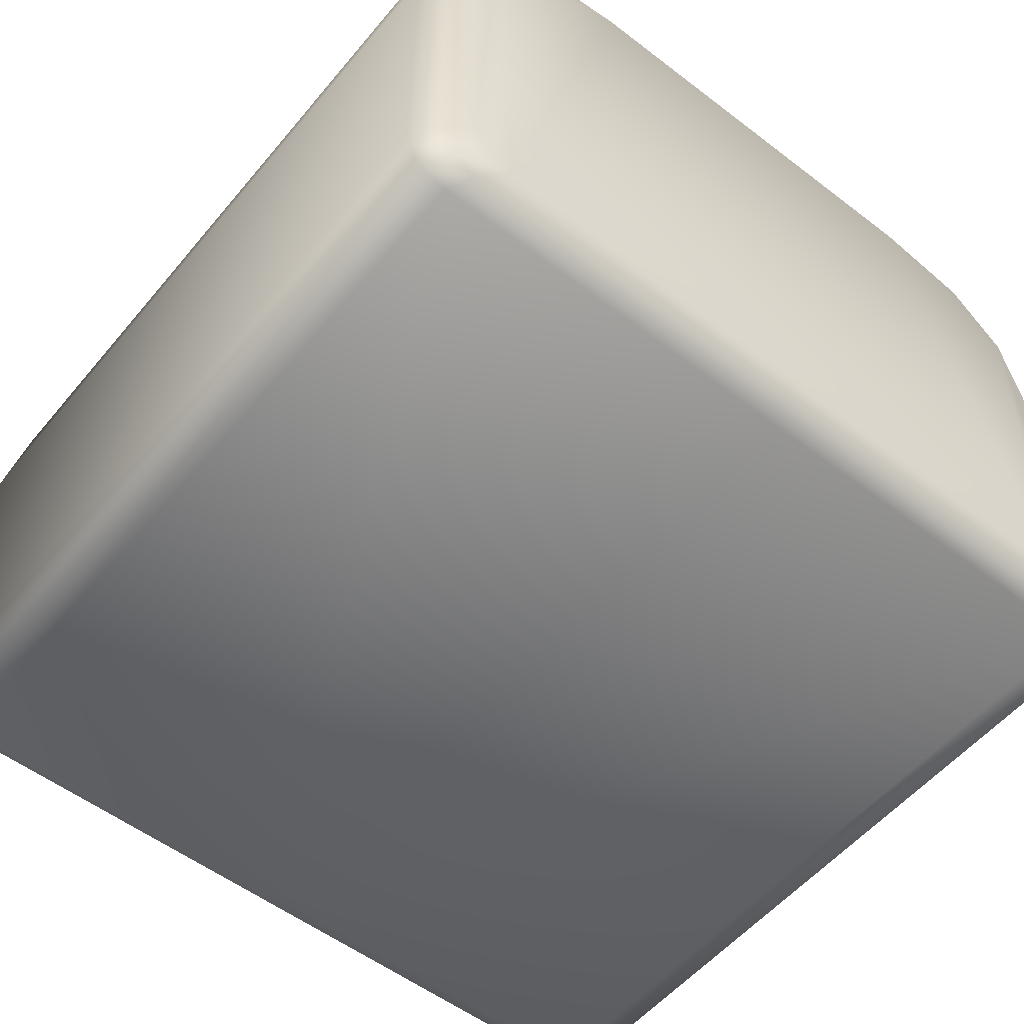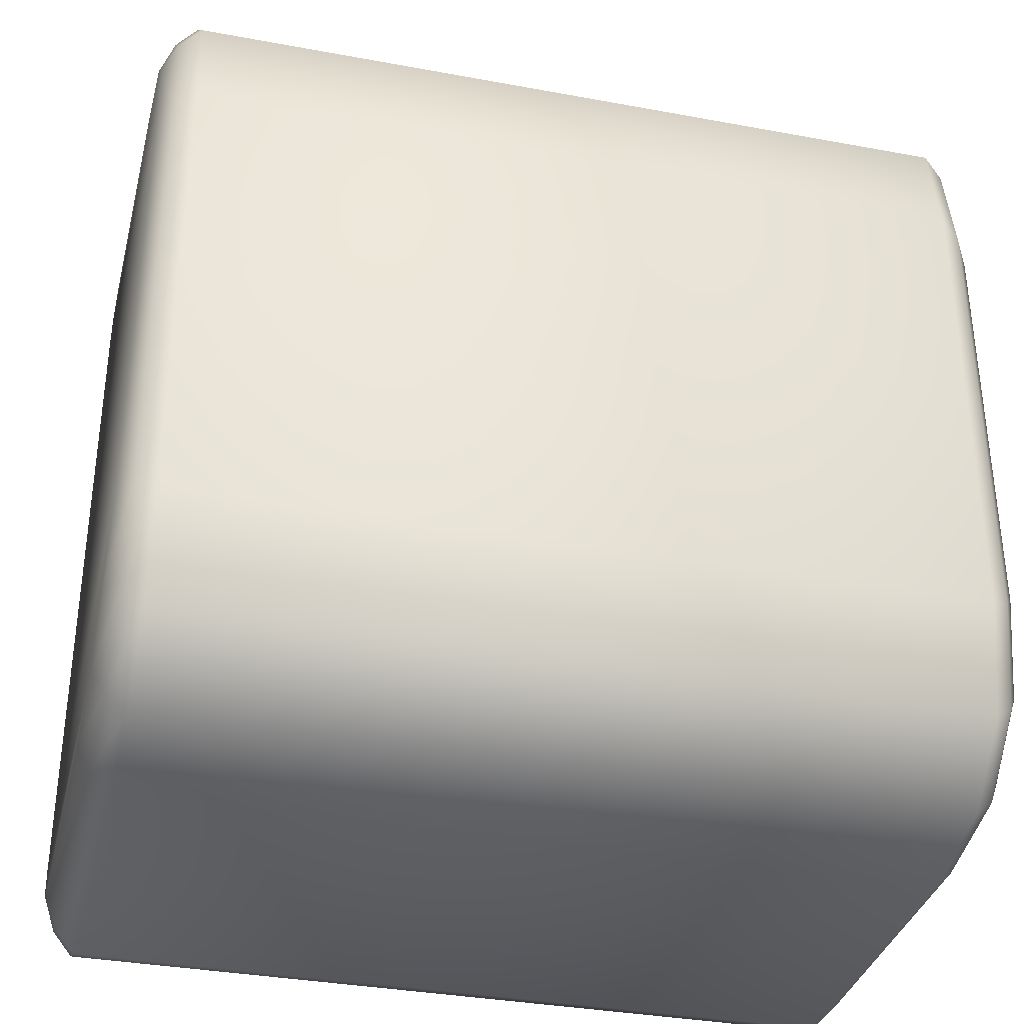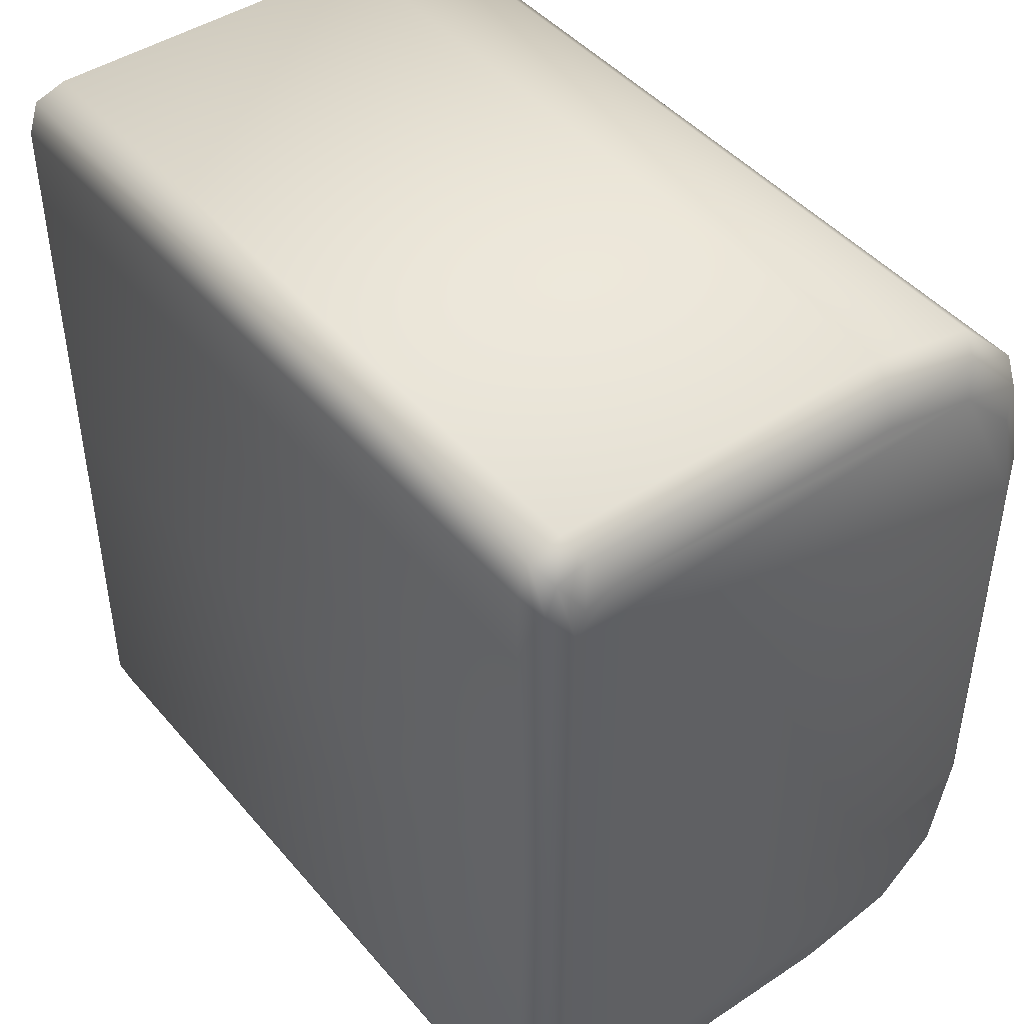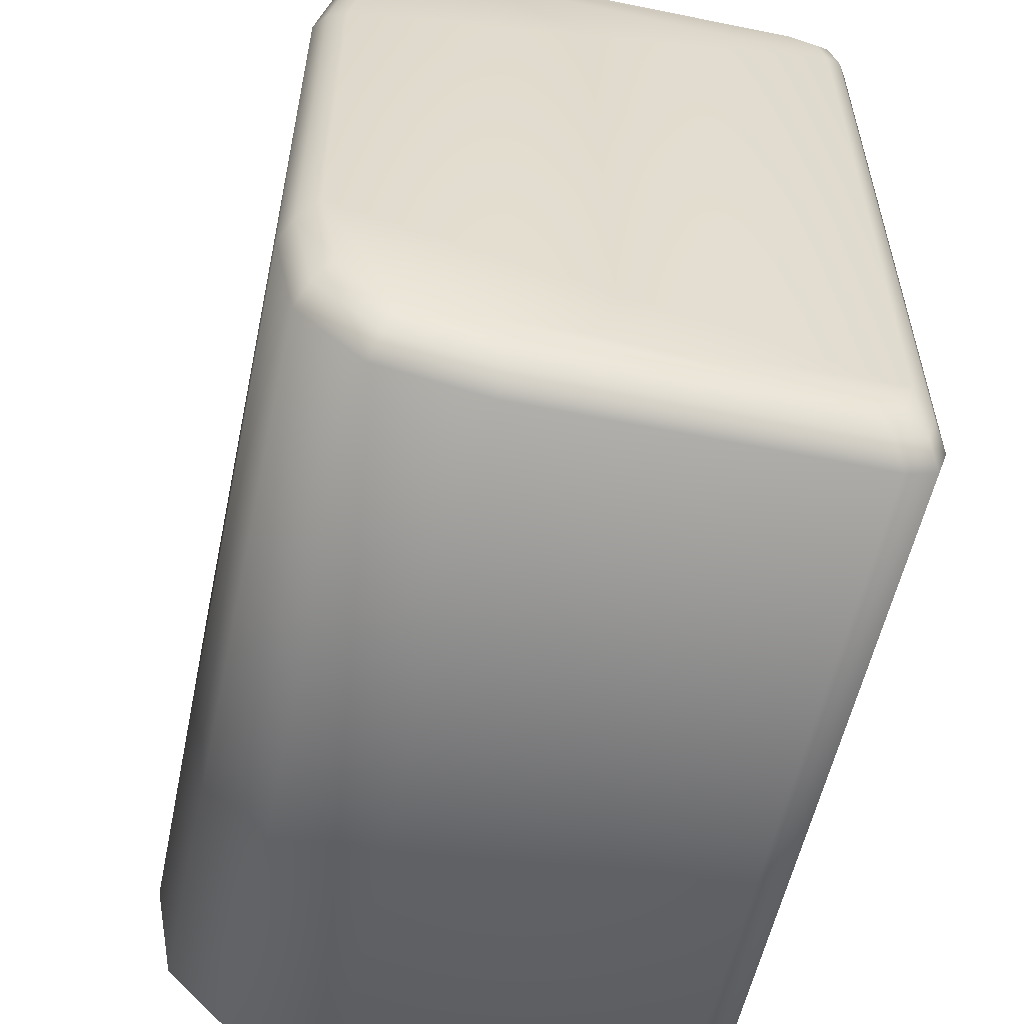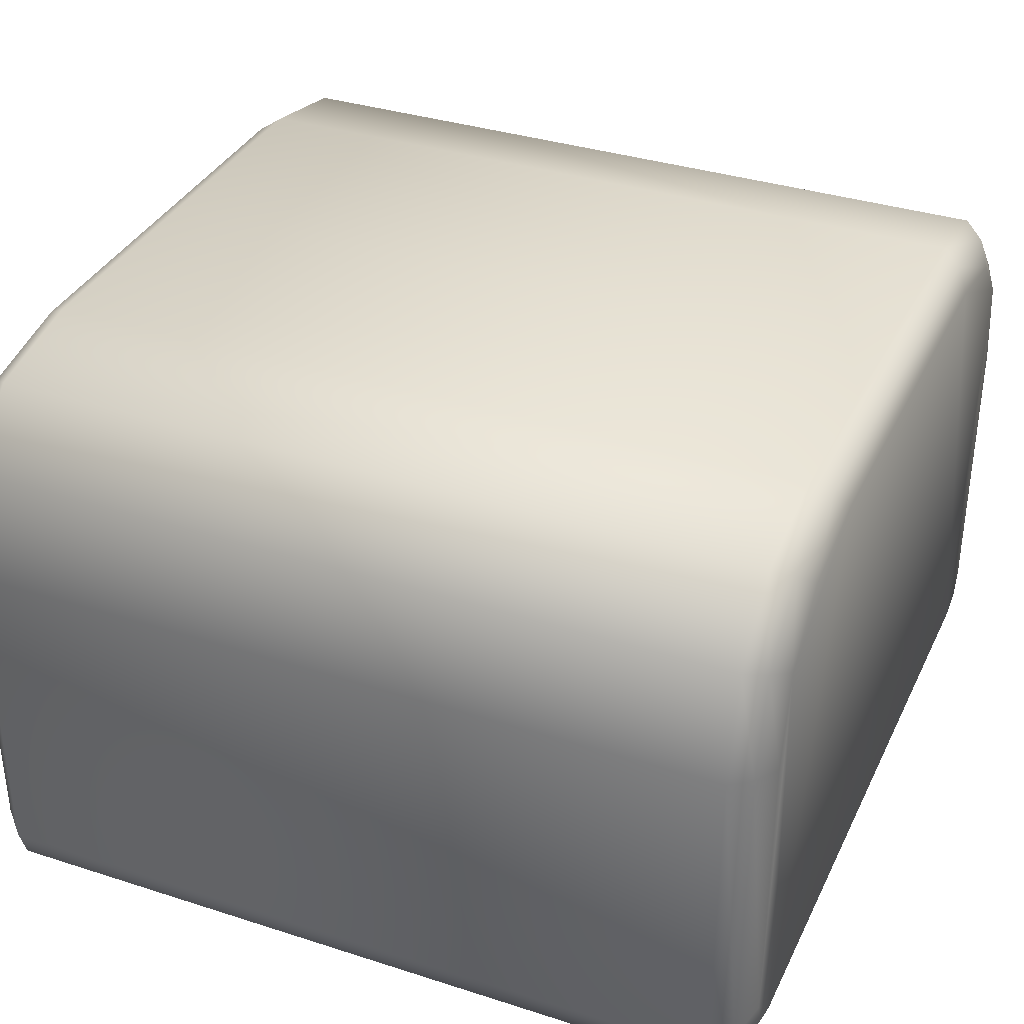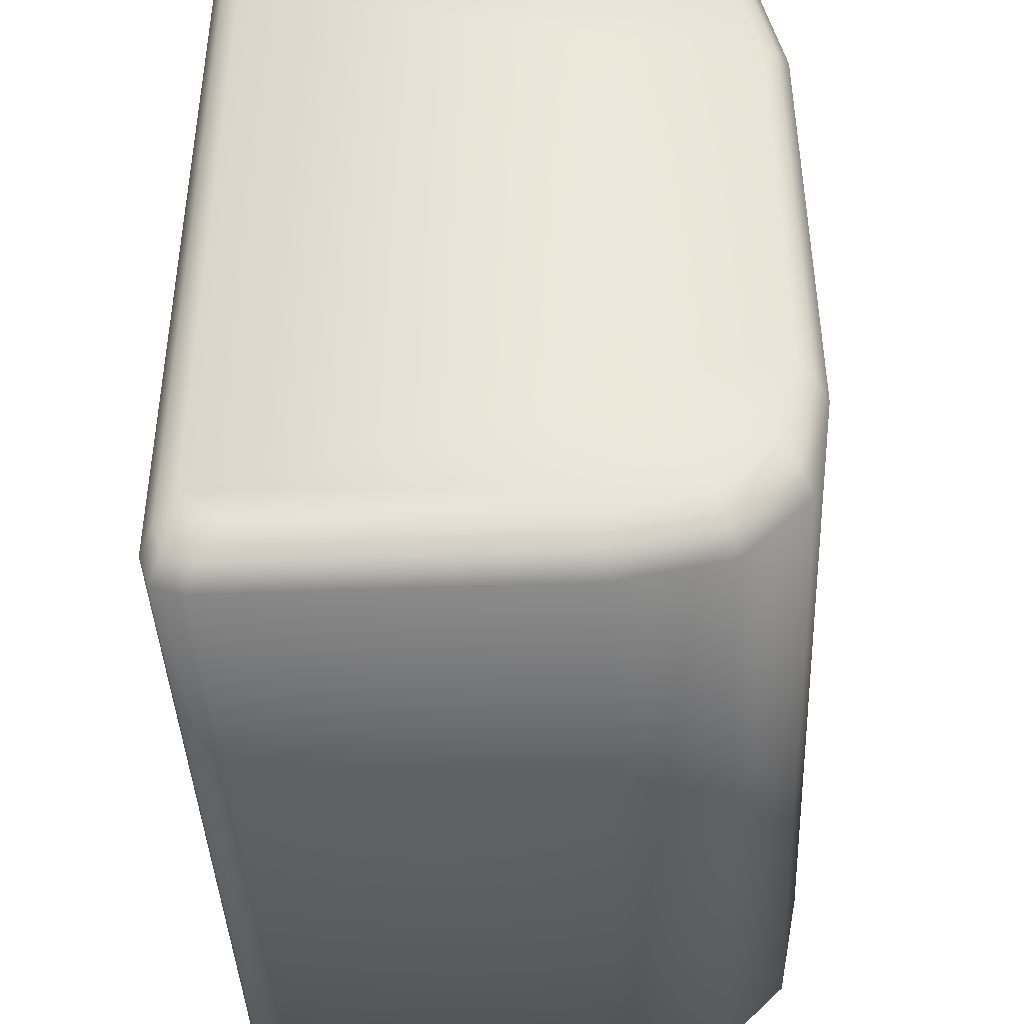
<metadata>
{"format":"obj","ext":"obj","renderer":"f3d","projection":"perspective","resolution":1024,"background":"white","views":[{"elev":-54.6,"azim":-129.0,"up":"+Y"},{"elev":-34.9,"azim":166.1,"up":"+Z"},{"elev":44.9,"azim":52.6,"up":"+Z"},{"elev":-56.1,"azim":-102.0,"up":"+Z"},{"elev":35.3,"azim":-156.9,"up":"+Y"},{"elev":-42.1,"azim":92.6,"up":"+Z"}]}
</metadata>
<code>
g meger3d_Char_dessert_C1_1
v -0.3581 -0.269 9.378e-08
v -0.377 -0.2568 -0.3422
v -0.377 -0.2568 9.636e-08
v -0.3581 -0.269 -0.3581
v -0.3581 -0.259 -0.3879
v -0.377 -0.2473 -0.3707
v -0.3581 -0.2292 -0.3979
v -0.377 -0.2187 -0.3802
v -0.3581 0.08726 -0.3979
v -0.377 0.08361 -0.3802
v -0.3581 0.1882 -0.3777
v -0.377 0.1801 -0.3609
v -0.3581 0.2488 -0.3171
v -0.377 0.2379 -0.303
v -0.3581 0.269 -0.2162
v -0.377 0.2572 -0.2066
v 0.3581 -0.259 -0.3879
v 0.3581 -0.269 -0.3581
v 0.3581 -0.2292 -0.3979
v 0.377 -0.2473 -0.3707
v 0.377 -0.2187 -0.3802
v 0.3581 0.08726 -0.3979
v 0.377 0.08361 -0.3802
v 0.3581 0.1882 -0.3777
v 0.377 0.1801 -0.3609
v 0.3581 0.2488 -0.3171
v 0.377 0.2379 -0.303
v 0.3581 0.269 -0.2162
v 0.377 0.2572 -0.2066
v 0.377 -0.2568 -0.3422
v 0.3581 -0.269 -4.567e-08
v 0.377 -0.2568 -5.043e-08
v 0.3581 0.269 -9.378e-08
v -0.3581 0.269 4.567e-08
v -0.377 0.2572 5.039e-08
v 0.377 0.2572 -9.64e-08
v -0.377 -0.2568 9.636e-08
v -0.3894 -0.2379 -0.3176
v -0.3894 -0.2379 9.71e-08
v -0.377 -0.2568 -0.3422
v -0.377 -0.2473 -0.3707
v -0.3894 -0.2291 -0.3441
v -0.377 -0.2187 -0.3802
v -0.3894 -0.2027 -0.3529
v -0.377 0.08361 -0.3802
v -0.3894 0.07797 -0.3529
v -0.377 0.1801 -0.3609
v -0.3894 0.1675 -0.335
v -0.377 0.2379 -0.303
v -0.3894 0.2212 -0.2813
v -0.377 0.2572 -0.2066
v -0.3894 0.2391 -0.1917
v -0.377 0.2572 5.039e-08
v -0.3894 0.2391 5.443e-08
v 0.3894 -0.2379 -0.3176
v 0.377 -0.2568 -5.043e-08
v 0.3894 -0.2379 -5.453e-08
v 0.377 -0.2568 -0.3422
v 0.377 -0.2473 -0.3707
v 0.3894 -0.2291 -0.3441
v 0.377 -0.2187 -0.3802
v 0.3894 -0.2027 -0.3529
v 0.377 0.08361 -0.3802
v 0.3894 0.07797 -0.3529
v 0.377 0.1801 -0.3609
v 0.3894 0.1675 -0.335
v 0.377 0.2379 -0.303
v 0.3894 0.2212 -0.2813
v 0.377 0.2572 -0.2066
v 0.3894 0.2391 -0.1917
v 0.377 0.2572 -9.64e-08
v 0.3894 0.2391 -9.72e-08
v -0.3581 -0.269 9.378e-08
v -0.377 -0.2568 0.3422
v -0.3581 -0.269 0.3581
v -0.377 -0.2568 9.636e-08
v -0.3581 -0.259 0.3879
v -0.377 -0.2473 0.3707
v -0.3581 -0.2292 0.3979
v -0.377 -0.2187 0.3802
v -0.3581 0.08726 0.3979
v -0.377 0.08361 0.3802
v -0.3581 0.1882 0.3777
v -0.377 0.1801 0.3609
v -0.3581 0.2488 0.3171
v -0.377 0.2379 0.303
v -0.3581 0.269 0.2162
v -0.377 0.2572 0.2066
v 0.3581 -0.259 0.3879
v 0.3581 -0.269 0.3581
v 0.3581 -0.2292 0.3979
v 0.377 -0.2473 0.3707
v 0.377 -0.2187 0.3802
v 0.3581 0.08726 0.3979
v 0.377 0.08361 0.3802
v 0.3581 0.1882 0.3777
v 0.377 0.1801 0.3609
v 0.3581 0.2488 0.3171
v 0.377 0.2379 0.303
v 0.3581 0.269 0.2162
v 0.377 0.2572 0.2066
v 0.377 -0.2568 0.3422
v 0.3581 -0.269 -4.567e-08
v 0.377 -0.2568 -5.043e-08
v 0.3581 0.269 -9.378e-08
v -0.3581 0.269 4.567e-08
v -0.377 0.2572 5.039e-08
v 0.377 0.2572 -9.64e-08
v -0.377 -0.2568 9.636e-08
v -0.3894 -0.2379 0.3176
v -0.377 -0.2568 0.3422
v -0.3894 -0.2379 9.71e-08
v -0.377 -0.2473 0.3707
v -0.3894 -0.2291 0.3441
v -0.377 -0.2187 0.3802
v -0.3894 -0.2027 0.3529
v -0.377 0.08361 0.3802
v -0.3894 0.07797 0.3529
v -0.377 0.1801 0.3609
v -0.3894 0.1675 0.335
v -0.377 0.2379 0.303
v -0.3894 0.2212 0.2813
v -0.377 0.2572 0.2066
v -0.3894 0.2391 0.1917
v -0.377 0.2572 5.039e-08
v -0.3894 0.2391 5.443e-08
v 0.3894 -0.2379 0.3176
v 0.377 -0.2568 -5.043e-08
v 0.377 -0.2568 0.3422
v 0.3894 -0.2379 -5.453e-08
v 0.377 -0.2473 0.3707
v 0.3894 -0.2291 0.3441
v 0.377 -0.2187 0.3802
v 0.3894 -0.2027 0.3529
v 0.377 0.08361 0.3802
v 0.3894 0.07797 0.3529
v 0.377 0.1801 0.3609
v 0.3894 0.1675 0.335
v 0.377 0.2379 0.303
v 0.3894 0.2212 0.2813
v 0.377 0.2572 0.2066
v 0.3894 0.2391 0.1917
v 0.377 0.2572 -9.64e-08
v 0.3894 0.2391 -9.72e-08
g meger3d_Char_dessert_C1_1_0
f 3 2 1
f 4 1 2
f 4 2 5
f 6 5 2
f 5 6 7
f 8 7 6
f 7 8 9
f 10 9 8
f 9 10 11
f 12 11 10
f 11 12 13
f 14 13 12
f 13 14 15
f 16 15 14
f 5 17 4
f 18 4 17
f 7 19 5
f 17 5 19
f 7 9 19
f 17 19 20
f 21 20 19
f 19 22 21
f 22 19 9
f 9 11 22
f 23 21 22
f 22 24 23
f 11 13 24
f 24 22 11
f 25 23 24
f 24 26 25
f 13 15 26
f 26 24 13
f 27 25 26
f 26 28 27
f 28 26 15
f 29 27 28
f 20 30 17
f 18 17 30
f 18 30 31
f 32 31 30
f 28 33 29
f 33 28 34
f 15 34 28
f 15 16 34
f 35 34 16
f 36 29 33
f 18 31 4
f 1 4 31
f 39 38 37
f 40 37 38
f 40 38 41
f 42 41 38
f 41 42 43
f 44 43 42
f 42 38 44
f 43 44 45
f 46 45 44
f 45 46 47
f 48 47 46
f 46 44 48
f 44 38 48
f 47 48 49
f 50 49 48
f 49 50 51
f 52 51 50
f 50 48 52
f 48 38 52
f 38 39 52
f 51 52 53
f 54 53 52
f 52 39 54
f 57 56 55
f 58 55 56
f 58 59 55
f 60 55 59
f 59 61 60
f 62 60 61
f 60 62 55
f 61 63 62
f 64 62 63
f 63 65 64
f 66 64 65
f 64 66 62
f 62 66 55
f 65 67 66
f 68 66 67
f 67 69 68
f 70 68 69
f 68 70 66
f 66 70 55
f 69 71 70
f 72 70 71
f 70 72 55
f 55 72 57
f 75 74 73
f 76 73 74
f 75 77 74
f 78 74 77
f 77 79 78
f 80 78 79
f 79 81 80
f 82 80 81
f 81 83 82
f 84 82 83
f 83 85 84
f 86 84 85
f 85 87 86
f 88 86 87
f 77 75 89
f 90 89 75
f 89 91 77
f 79 77 91
f 79 91 81
f 89 92 91
f 93 91 92
f 91 93 94
f 94 81 91
f 81 94 83
f 95 94 93
f 94 95 96
f 83 96 85
f 96 83 94
f 97 96 95
f 96 97 98
f 85 98 87
f 98 85 96
f 99 98 97
f 98 99 100
f 100 87 98
f 101 100 99
f 90 102 89
f 92 89 102
f 90 103 102
f 104 102 103
f 100 101 105
f 105 106 100
f 87 100 106
f 87 106 88
f 107 88 106
f 108 105 101
f 73 103 75
f 90 75 103
f 111 110 109
f 112 109 110
f 111 113 110
f 114 110 113
f 113 115 114
f 116 114 115
f 114 116 110
f 115 117 116
f 118 116 117
f 117 119 118
f 120 118 119
f 118 120 116
f 116 120 110
f 119 121 120
f 122 120 121
f 121 123 122
f 124 122 123
f 122 124 120
f 120 124 110
f 110 124 112
f 123 125 124
f 126 124 125
f 112 124 126
f 129 128 127
f 130 127 128
f 129 127 131
f 132 131 127
f 131 132 133
f 134 133 132
f 132 127 134
f 133 134 135
f 136 135 134
f 135 136 137
f 138 137 136
f 136 134 138
f 134 127 138
f 137 138 139
f 140 139 138
f 139 140 141
f 142 141 140
f 140 138 142
f 138 127 142
f 141 142 143
f 144 143 142
f 142 127 144
f 144 127 130

</code>
